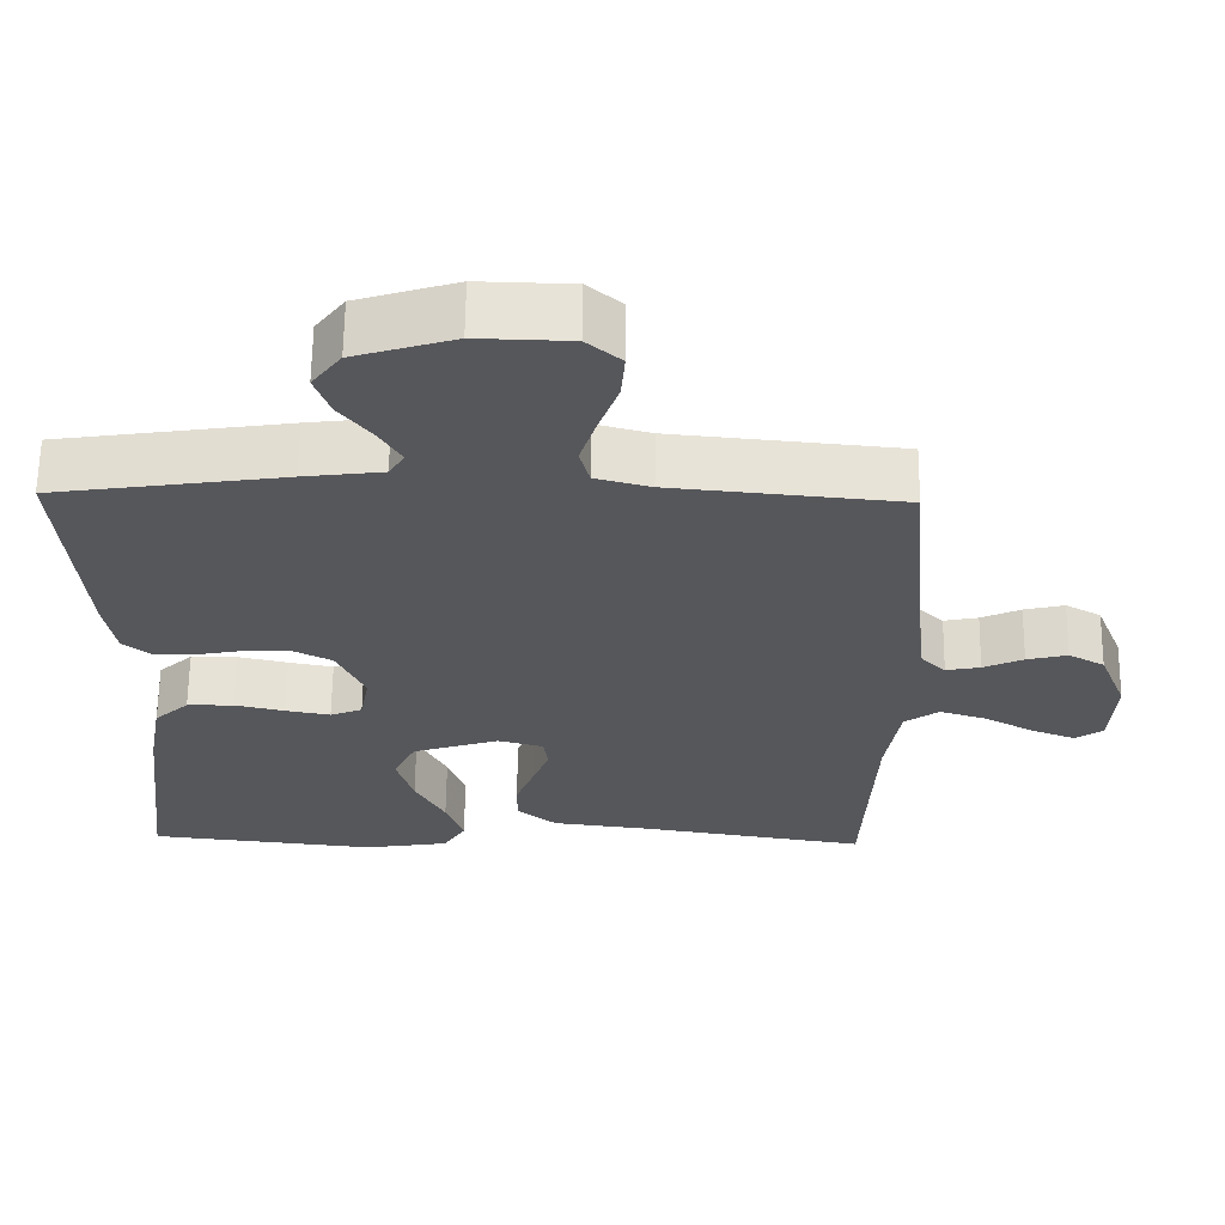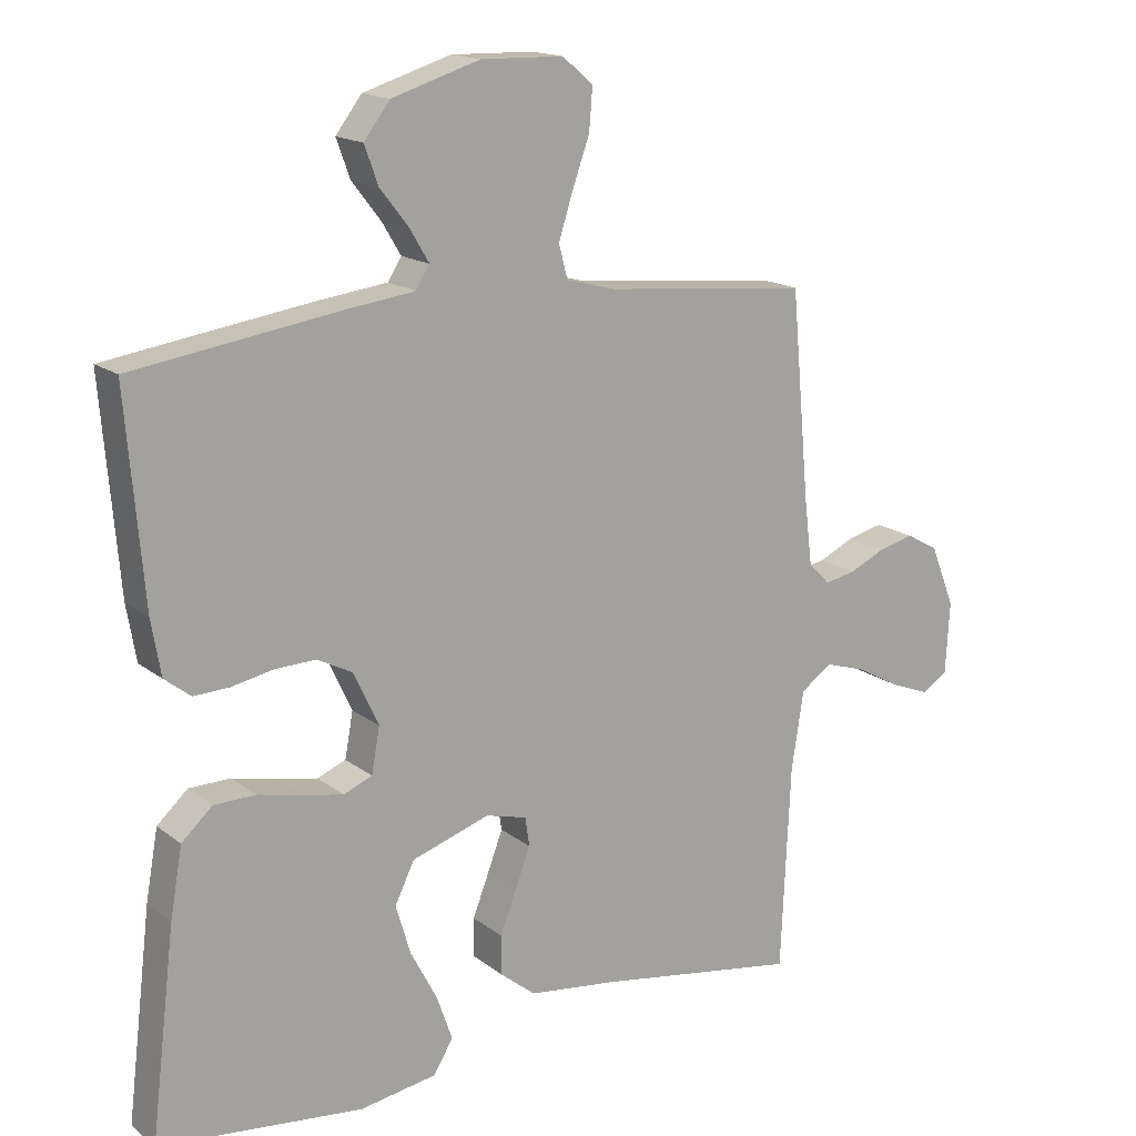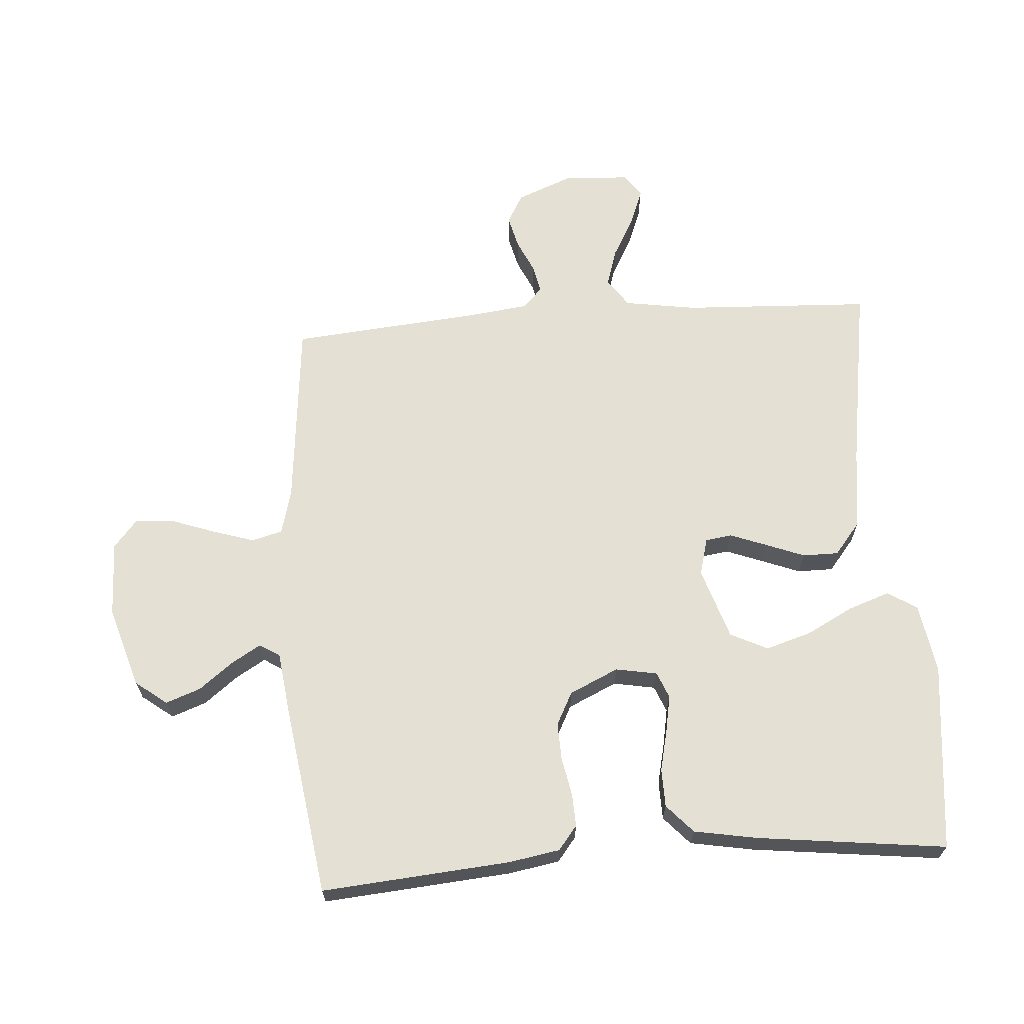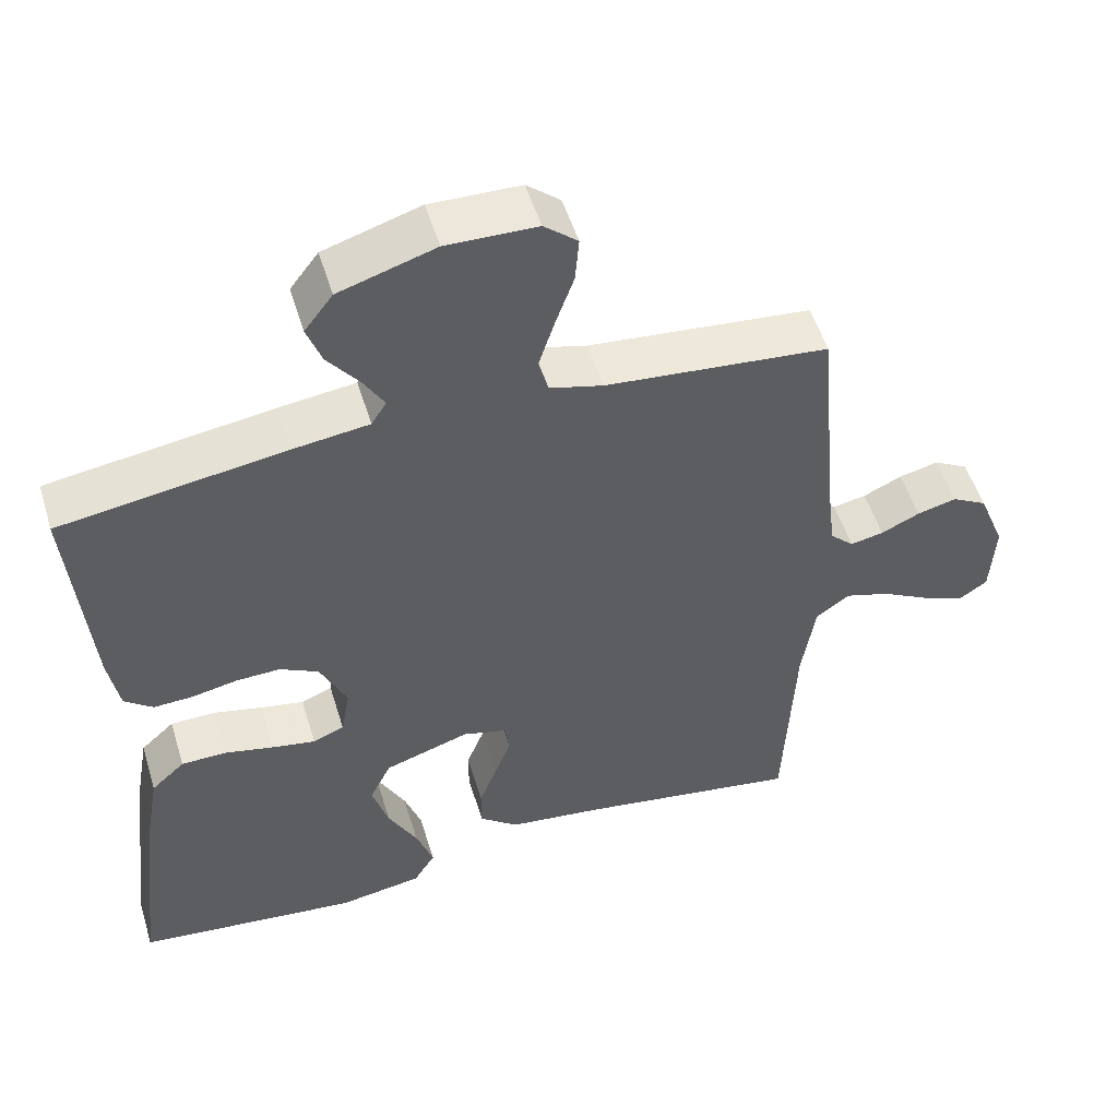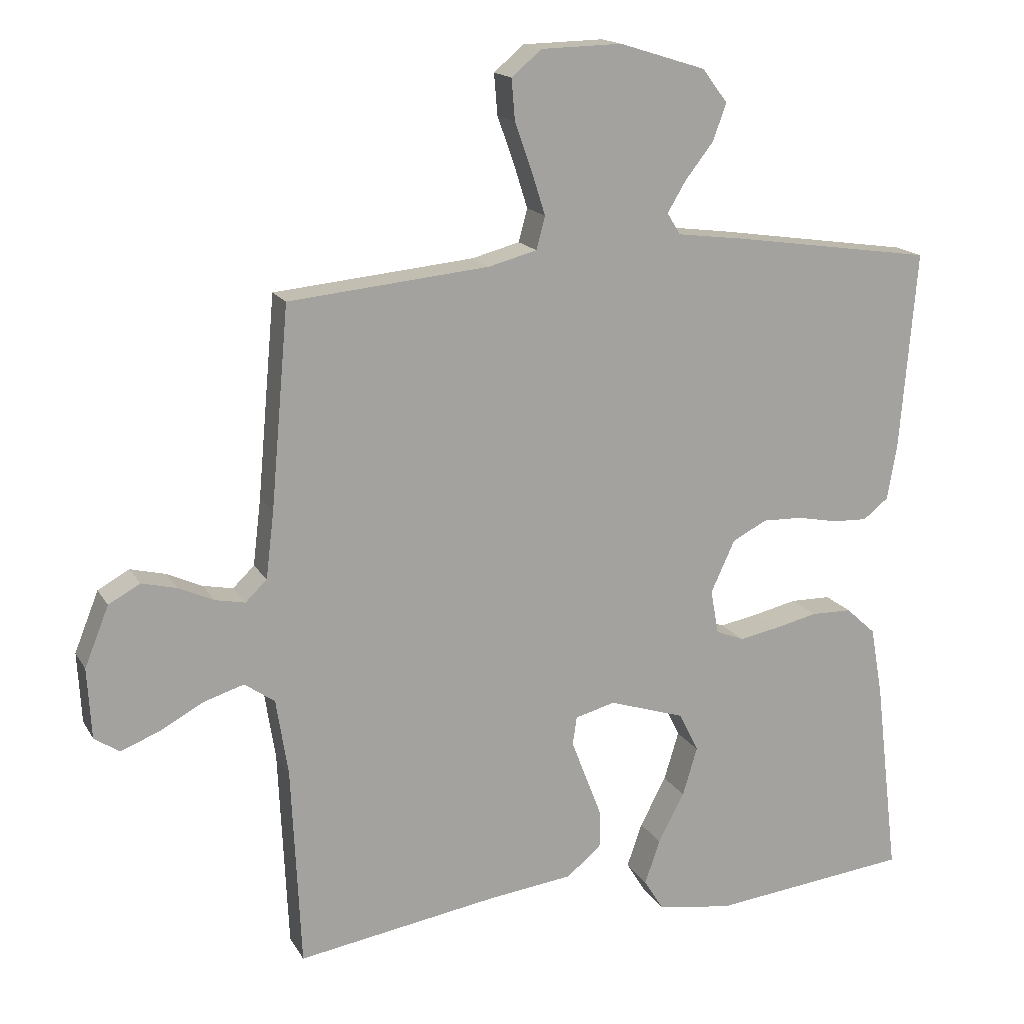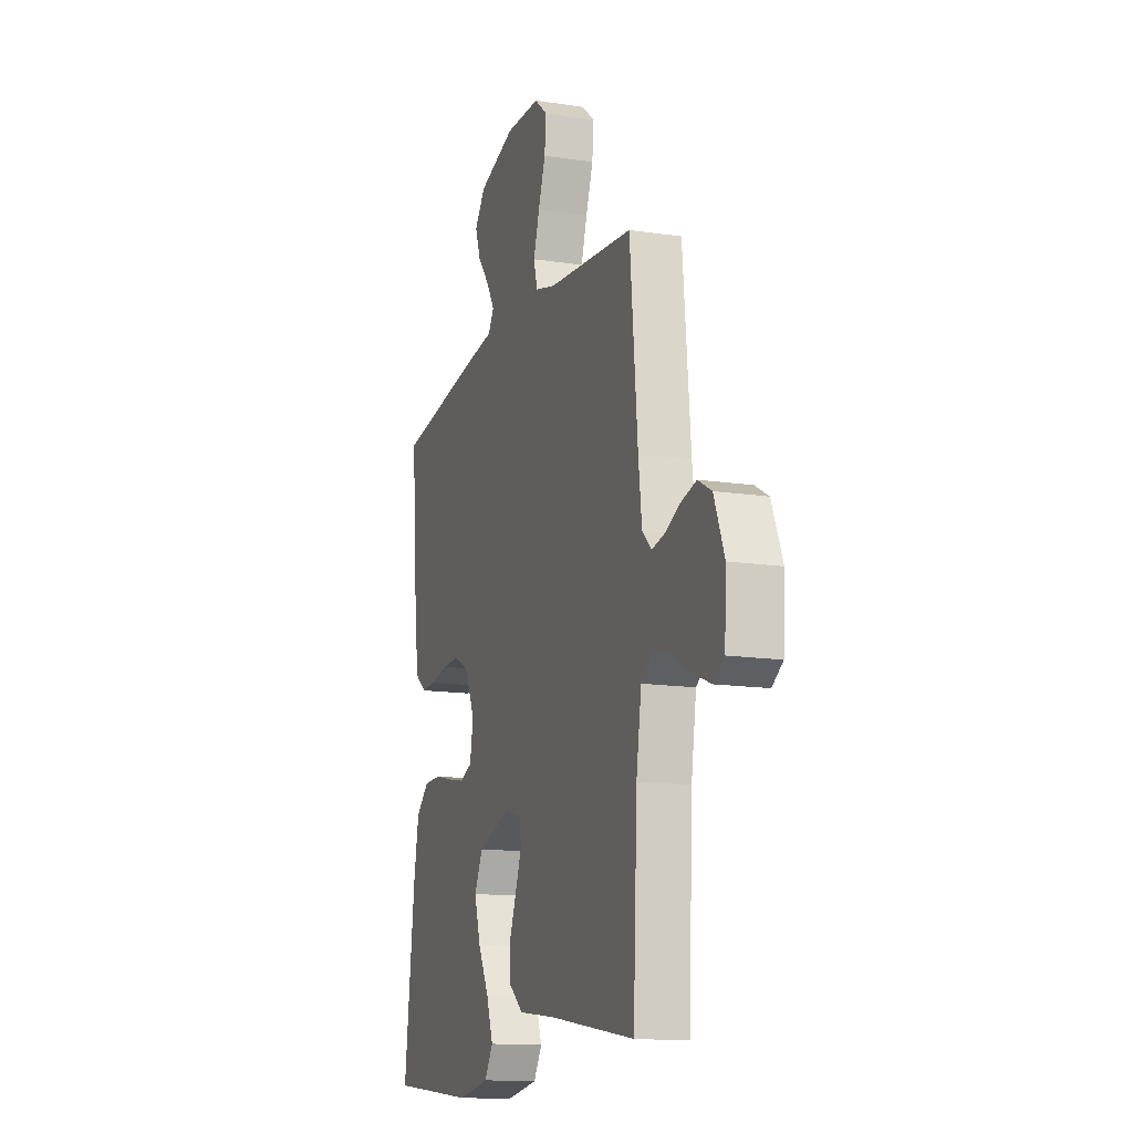
<metadata>
{"format":"obj","ext":"obj","renderer":"f3d","projection":"perspective","resolution":1024,"background":"white","views":[{"elev":62.9,"azim":-179.3,"up":"+Z"},{"elev":16.3,"azim":146.4,"up":"+Z"},{"elev":65.7,"azim":85.9,"up":"+Y"},{"elev":52.3,"azim":163.0,"up":"+Z"},{"elev":16.3,"azim":-20.9,"up":"+Z"},{"elev":-14.0,"azim":-108.7,"up":"+Z"}]}
</metadata>
<code>
v 0.5 0.07 -0.5
v 0.2 0.07 -0.533
v 0.088 0.07 -0.515
v 0.059 0.07 -0.468
v 0.082 0.07 -0.402
v 0.121 0.07 -0.328
v 0.143 0.07 -0.255
v 0.114 0.07 -0.196
v 0 0.07 -0.159
v -0.06 0.07 -0.175
v -0.066 0.07 -0.217
v -0.044 0.07 -0.275
v -0.02 0.07 -0.337
v -0.02 0.07 -0.394
v -0.072 0.07 -0.436
v -0.2 0.07 -0.452
v -0.5 0.07 -0.5
v -0.514 0.07 -0.2
v -0.532 0.07 -0.085
v -0.577 0.07 -0.053
v -0.638 0.07 -0.072
v -0.704 0.07 -0.108
v -0.761 0.07 -0.13
v -0.798 0.07 -0.105
v -0.804 0.07 0
v -0.768 0.07 0.09
v -0.721 0.07 0.116
v -0.668 0.07 0.103
v -0.616 0.07 0.079
v -0.571 0.07 0.07
v -0.539 0.07 0.101
v -0.527 0.07 0.2
v -0.5 0.07 0.5
v -0.2 0.07 0.529
v -0.128 0.07 0.548
v -0.115 0.07 0.597
v -0.136 0.07 0.663
v -0.161 0.07 0.733
v -0.166 0.07 0.794
v -0.121 0.07 0.832
v 0 0.07 0.835
v 0.129 0.07 0.795
v 0.167 0.07 0.745
v 0.147 0.07 0.69
v 0.105 0.07 0.636
v 0.077 0.07 0.589
v 0.097 0.07 0.557
v 0.2 0.07 0.544
v 0.5 0.07 0.5
v 0.475 0.07 0.2
v 0.461 0.07 0.119
v 0.423 0.07 0.089
v 0.371 0.07 0.091
v 0.31 0.07 0.103
v 0.25 0.07 0.105
v 0.198 0.07 0.078
v 0.162 0.07 0
v 0.174 0.07 -0.066
v 0.216 0.07 -0.083
v 0.275 0.07 -0.072
v 0.34 0.07 -0.057
v 0.401 0.07 -0.058
v 0.446 0.07 -0.099
v 0.464 0.07 -0.2
v 0.5 0 -0.5
v 0.2 0 -0.533
v 0.088 0 -0.515
v 0.059 0 -0.468
v 0.082 0 -0.402
v 0.121 0 -0.328
v 0.143 0 -0.255
v 0.114 0 -0.196
v 0 0 -0.159
v -0.06 0 -0.175
v -0.066 0 -0.217
v -0.044 0 -0.275
v -0.02 0 -0.337
v -0.02 0 -0.394
v -0.072 0 -0.436
v -0.2 0 -0.452
v -0.5 0 -0.5
v -0.514 0 -0.2
v -0.532 0 -0.085
v -0.577 0 -0.053
v -0.638 0 -0.072
v -0.704 0 -0.108
v -0.761 0 -0.13
v -0.798 0 -0.105
v -0.804 0 0
v -0.768 0 0.09
v -0.721 0 0.116
v -0.668 0 0.103
v -0.616 0 0.079
v -0.571 0 0.07
v -0.539 0 0.101
v -0.527 0 0.2
v -0.5 0 0.5
v -0.2 0 0.529
v -0.128 0 0.548
v -0.115 0 0.597
v -0.136 0 0.663
v -0.161 0 0.733
v -0.166 0 0.794
v -0.121 0 0.832
v 0 0 0.835
v 0.129 0 0.795
v 0.167 0 0.745
v 0.147 0 0.69
v 0.105 0 0.636
v 0.077 0 0.589
v 0.097 0 0.557
v 0.2 0 0.544
v 0.5 0 0.5
v 0.475 0 0.2
v 0.461 0 0.119
v 0.423 0 0.089
v 0.371 0 0.091
v 0.31 0 0.103
v 0.25 0 0.105
v 0.198 0 0.078
v 0.162 0 0
v 0.174 0 -0.066
v 0.216 0 -0.083
v 0.275 0 -0.072
v 0.34 0 -0.057
v 0.401 0 -0.058
v 0.446 0 -0.099
v 0.464 0 -0.2
f 60 61 62 63
f 59 60 63 64
f 58 59 64 1
f 51 52 53 54
f 51 54 55
f 50 51 55
f 47 48 49 50
f 47 50 55
f 46 47 55 56
f 42 43 44 45
f 42 45 46
f 41 42 46
f 37 38 39 40
f 36 37 40 41
f 35 36 41 46
f 32 33 34
f 31 32 34 35
f 26 27 28 29
f 26 29 30
f 25 26 30
f 24 25 30
f 21 22 23 24
f 20 21 24 30
f 19 20 30 31
f 16 17 18
f 12 13 14 15
f 11 12 15 16
f 10 11 16 18
f 3 4 5 6
f 3 6 7
f 2 3 7
f 58 1 2 7
f 57 58 7 8
f 35 46 56 57
f 35 57 8 9
f 18 19 31 35
f 9 10 18 35
f 127 126 125 124
f 128 127 124 123
f 65 128 123 122
f 118 117 116 115
f 119 118 115
f 119 115 114
f 114 113 112 111
f 119 114 111
f 120 119 111 110
f 109 108 107 106
f 110 109 106
f 110 106 105
f 104 103 102 101
f 105 104 101 100
f 110 105 100 99
f 98 97 96
f 99 98 96 95
f 93 92 91 90
f 94 93 90
f 94 90 89
f 94 89 88
f 88 87 86 85
f 94 88 85 84
f 95 94 84 83
f 82 81 80
f 79 78 77 76
f 80 79 76 75
f 82 80 75 74
f 70 69 68 67
f 71 70 67
f 71 67 66
f 71 66 65 122
f 72 71 122 121
f 121 120 110 99
f 73 72 121 99
f 99 95 83 82
f 99 82 74 73
f 1 65 66 2
f 2 66 67 3
f 3 67 68 4
f 4 68 69 5
f 5 69 70 6
f 6 70 71 7
f 7 71 72 8
f 8 72 73 9
f 9 73 74 10
f 10 74 75 11
f 11 75 76 12
f 12 76 77 13
f 13 77 78 14
f 14 78 79 15
f 15 79 80 16
f 16 80 81 17
f 17 81 82 18
f 18 82 83 19
f 19 83 84 20
f 20 84 85 21
f 21 85 86 22
f 22 86 87 23
f 23 87 88 24
f 24 88 89 25
f 25 89 90 26
f 26 90 91 27
f 27 91 92 28
f 28 92 93 29
f 29 93 94 30
f 30 94 95 31
f 31 95 96 32
f 32 96 97 33
f 33 97 98 34
f 34 98 99 35
f 35 99 100 36
f 36 100 101 37
f 37 101 102 38
f 38 102 103 39
f 39 103 104 40
f 40 104 105 41
f 41 105 106 42
f 42 106 107 43
f 43 107 108 44
f 44 108 109 45
f 45 109 110 46
f 46 110 111 47
f 47 111 112 48
f 48 112 113 49
f 49 113 114 50
f 50 114 115 51
f 51 115 116 52
f 52 116 117 53
f 53 117 118 54
f 54 118 119 55
f 55 119 120 56
f 56 120 121 57
f 57 121 122 58
f 58 122 123 59
f 59 123 124 60
f 60 124 125 61
f 61 125 126 62
f 62 126 127 63
f 63 127 128 64
f 64 128 65 1

</code>
